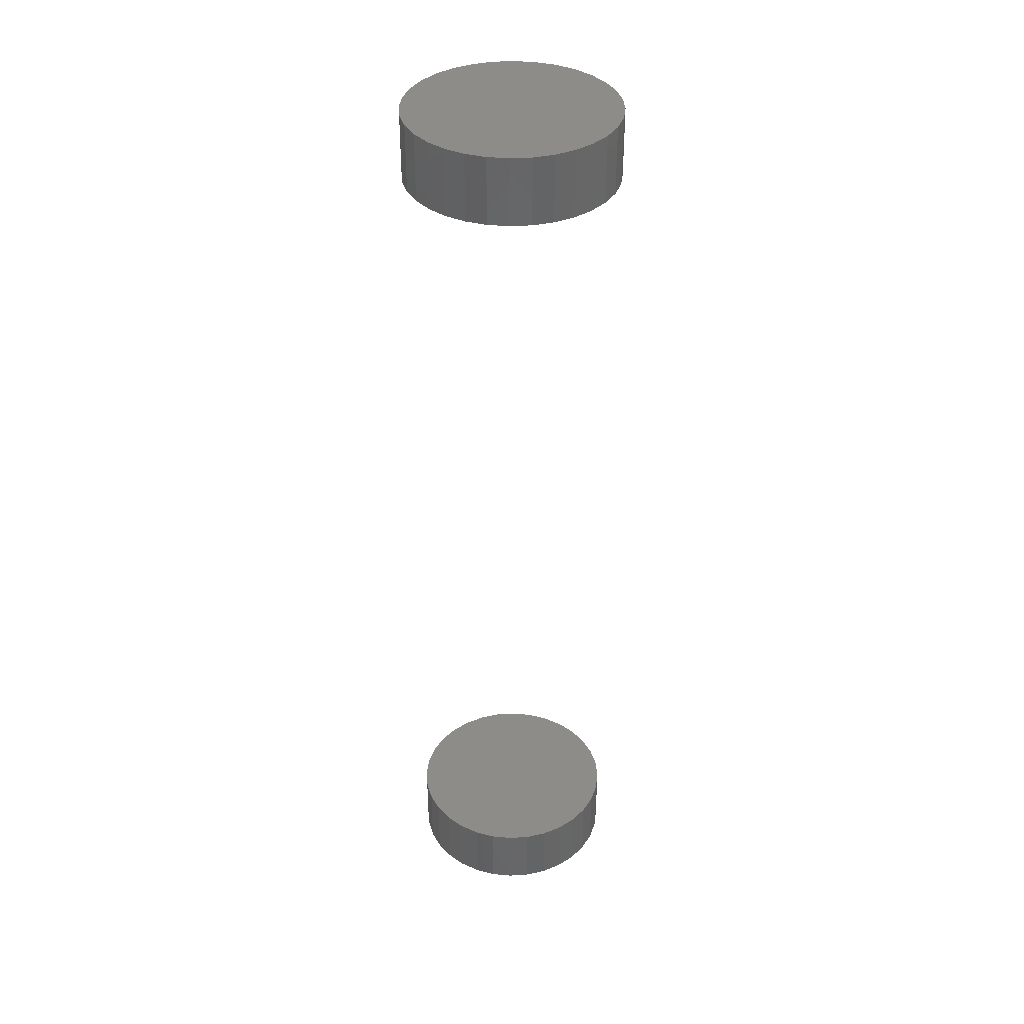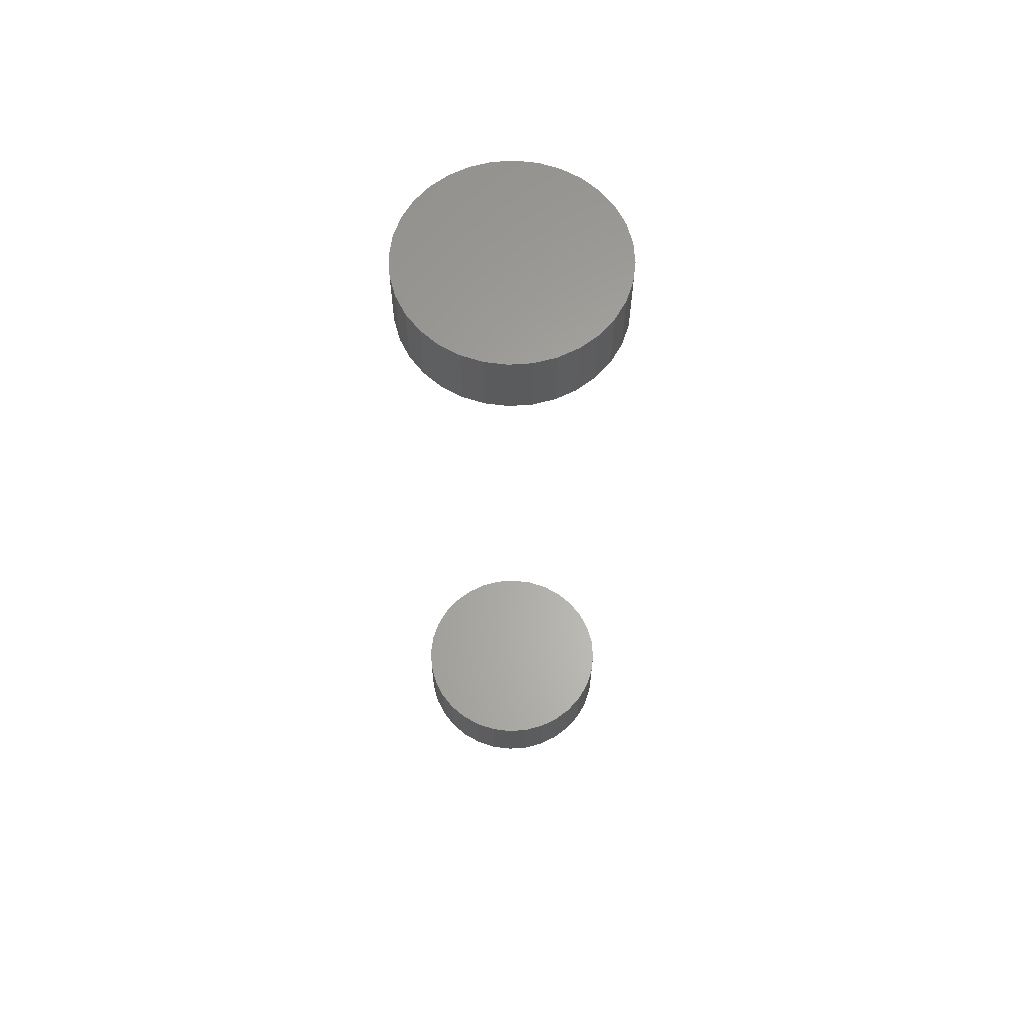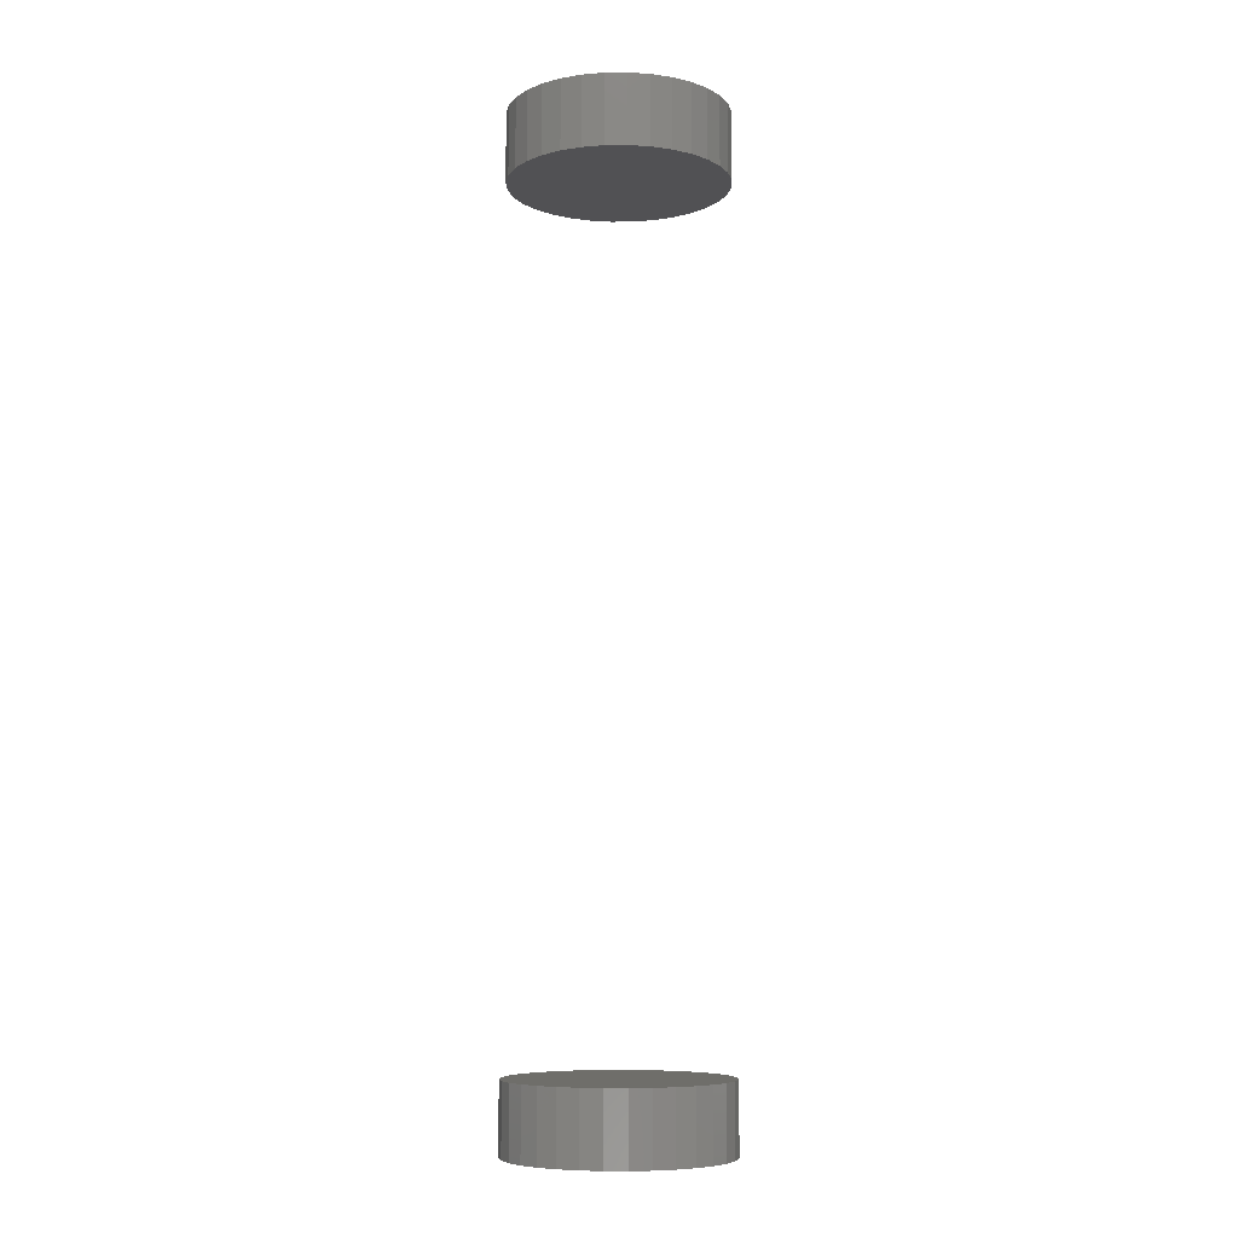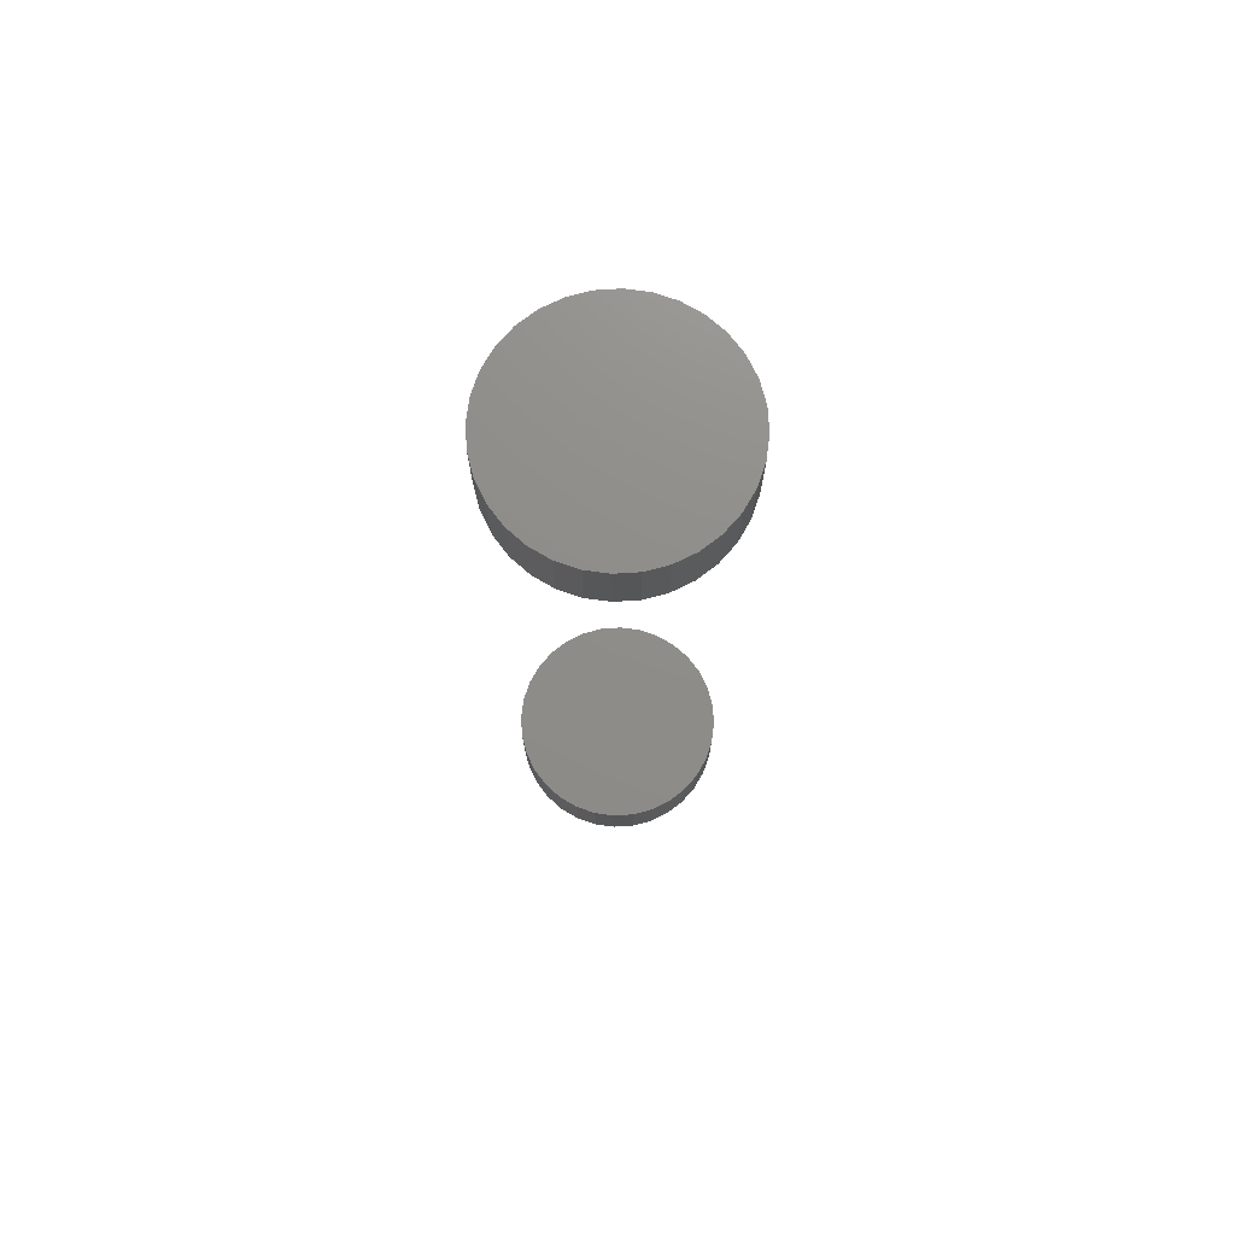
<metadata>
{"format":"stl","ext":"stl","renderer":"f3d","projection":"perspective","resolution":1024,"background":"white","views":[{"elev":37.6,"azim":113.7,"up":"+Y"},{"elev":63.0,"azim":24.2,"up":"+Y"},{"elev":-7.9,"azim":-49.1,"up":"+Y"},{"elev":74.0,"azim":103.3,"up":"+Y"}]}
</metadata>
<code>
# stl→obj: 128 verts, 248 faces
v -0.1812 -0.6953 -0.3375
v -0.1812 -0.75 -0.3375
v -0.1795 -0.6953 -0.3208
v -0.1795 -0.75 -0.3208
v -0.1746 -0.6953 -0.3046
v -0.1746 -0.75 -0.3046
v -0.1667 -0.6953 -0.2898
v -0.1667 -0.75 -0.2898
v -0.156 -0.6953 -0.2768
v -0.156 -0.75 -0.2768
v -0.143 -0.6953 -0.2661
v -0.143 -0.75 -0.2661
v -0.1282 -0.6953 -0.2582
v -0.1282 -0.75 -0.2582
v -0.1121 -0.6953 -0.2533
v -0.1121 -0.75 -0.2533
v -0.09531 -0.6953 -0.2516
v -0.09531 -0.75 -0.2516
v -0.07856 -0.6953 -0.2533
v -0.07856 -0.75 -0.2533
v -0.06246 -0.6953 -0.2582
v -0.06246 -0.75 -0.2582
v -0.04761 -0.6953 -0.2661
v -0.04761 -0.75 -0.2661
v -0.0346 -0.6953 -0.2768
v -0.0346 -0.75 -0.2768
v -0.02393 -0.6953 -0.2898
v -0.02393 -0.75 -0.2898
v -0.01599 -0.6953 -0.3046
v -0.01599 -0.75 -0.3046
v -0.01111 -0.6953 -0.3208
v -0.01111 -0.75 -0.3208
v -0.009457 -0.6953 -0.3375
v -0.009457 -0.75 -0.3375
v -0.1812 0.02344 -0.3375
v -0.1812 -0.03125 -0.3375
v -0.1795 0.02344 -0.3208
v -0.1795 -0.03125 -0.3208
v -0.1746 0.02344 -0.3046
v -0.1746 -0.03125 -0.3046
v -0.1667 0.02344 -0.2898
v -0.1667 -0.03125 -0.2898
v -0.156 0.02344 -0.2768
v -0.156 -0.03125 -0.2768
v -0.143 0.02344 -0.2661
v -0.143 -0.03125 -0.2661
v -0.1282 0.02344 -0.2582
v -0.1282 -0.03125 -0.2582
v -0.1121 0.02344 -0.2533
v -0.1121 -0.03125 -0.2533
v -0.09531 0.02344 -0.2516
v -0.09531 -0.03125 -0.2516
v -0.07856 0.02344 -0.2533
v -0.07856 -0.03125 -0.2533
v -0.06246 0.02344 -0.2582
v -0.06246 -0.03125 -0.2582
v -0.04761 0.02344 -0.2661
v -0.04761 -0.03125 -0.2661
v -0.0346 0.02344 -0.2768
v -0.0346 -0.03125 -0.2768
v -0.02393 0.02344 -0.2898
v -0.02393 -0.03125 -0.2898
v -0.01599 0.02344 -0.3046
v -0.01599 -0.03125 -0.3046
v -0.01111 0.02344 -0.3208
v -0.01111 -0.03125 -0.3208
v -0.009457 0.02344 -0.3375
v -0.009457 -0.03125 -0.3375
v -0.01111 -0.6953 -0.3542
v -0.01111 -0.75 -0.3542
v -0.01599 -0.6953 -0.3704
v -0.01599 -0.75 -0.3704
v -0.02393 -0.6953 -0.3852
v -0.02393 -0.75 -0.3852
v -0.0346 -0.6953 -0.3982
v -0.0346 -0.75 -0.3982
v -0.04761 -0.6953 -0.4089
v -0.04761 -0.75 -0.4089
v -0.06246 -0.6953 -0.4168
v -0.06246 -0.75 -0.4168
v -0.07856 -0.6953 -0.4217
v -0.07856 -0.75 -0.4217
v -0.09531 -0.6953 -0.4234
v -0.09531 -0.75 -0.4234
v -0.1121 -0.6953 -0.4217
v -0.1121 -0.75 -0.4217
v -0.1282 -0.6953 -0.4168
v -0.1282 -0.75 -0.4168
v -0.143 -0.6953 -0.4089
v -0.143 -0.75 -0.4089
v -0.156 -0.6953 -0.3982
v -0.156 -0.75 -0.3982
v -0.1667 -0.6953 -0.3852
v -0.1667 -0.75 -0.3852
v -0.1746 -0.6953 -0.3704
v -0.1746 -0.75 -0.3704
v -0.1795 -0.6953 -0.3542
v -0.1795 -0.75 -0.3542
v -0.01111 0.02344 -0.3542
v -0.01111 -0.03125 -0.3542
v -0.01599 0.02344 -0.3704
v -0.01599 -0.03125 -0.3704
v -0.02393 0.02344 -0.3852
v -0.02393 -0.03125 -0.3852
v -0.0346 0.02344 -0.3982
v -0.0346 -0.03125 -0.3982
v -0.04761 0.02344 -0.4089
v -0.04761 -0.03125 -0.4089
v -0.06246 0.02344 -0.4168
v -0.06246 -0.03125 -0.4168
v -0.07856 0.02344 -0.4217
v -0.07856 -0.03125 -0.4217
v -0.09531 0.02344 -0.4234
v -0.09531 -0.03125 -0.4234
v -0.1121 0.02344 -0.4217
v -0.1121 -0.03125 -0.4217
v -0.1282 0.02344 -0.4168
v -0.1282 -0.03125 -0.4168
v -0.143 0.02344 -0.4089
v -0.143 -0.03125 -0.4089
v -0.156 0.02344 -0.3982
v -0.156 -0.03125 -0.3982
v -0.1667 0.02344 -0.3852
v -0.1667 -0.03125 -0.3852
v -0.1746 0.02344 -0.3704
v -0.1746 -0.03125 -0.3704
v -0.1795 0.02344 -0.3542
v -0.1795 -0.03125 -0.3542
f 1 2 3
f 3 2 4
f 3 4 5
f 5 4 6
f 5 6 7
f 7 6 8
f 7 8 9
f 9 8 10
f 9 10 11
f 11 10 12
f 11 12 13
f 13 12 14
f 13 14 15
f 15 14 16
f 15 16 17
f 17 16 18
f 17 18 19
f 19 18 20
f 19 20 21
f 21 20 22
f 21 22 23
f 23 22 24
f 23 24 25
f 25 24 26
f 25 26 27
f 27 26 28
f 27 28 29
f 29 28 30
f 29 30 31
f 31 30 32
f 31 32 33
f 33 32 34
f 35 36 37
f 37 36 38
f 37 38 39
f 39 38 40
f 39 40 41
f 41 40 42
f 41 42 43
f 43 42 44
f 43 44 45
f 45 44 46
f 45 46 47
f 47 46 48
f 47 48 49
f 49 48 50
f 49 50 51
f 51 50 52
f 51 52 53
f 53 52 54
f 53 54 55
f 55 54 56
f 55 56 57
f 57 56 58
f 57 58 59
f 59 58 60
f 59 60 61
f 61 60 62
f 61 62 63
f 63 62 64
f 63 64 65
f 65 64 66
f 65 66 67
f 67 66 68
f 33 34 69
f 69 34 70
f 69 70 71
f 71 70 72
f 71 72 73
f 73 72 74
f 73 74 75
f 75 74 76
f 75 76 77
f 77 76 78
f 77 78 79
f 79 78 80
f 79 80 81
f 81 80 82
f 81 82 83
f 83 82 84
f 83 84 85
f 85 84 86
f 85 86 87
f 87 86 88
f 87 88 89
f 89 88 90
f 89 90 91
f 91 90 92
f 91 92 93
f 93 92 94
f 93 94 95
f 95 94 96
f 95 96 97
f 97 96 98
f 97 98 1
f 1 98 2
f 67 68 99
f 99 68 100
f 99 100 101
f 101 100 102
f 101 102 103
f 103 102 104
f 103 104 105
f 105 104 106
f 105 106 107
f 107 106 108
f 107 108 109
f 109 108 110
f 109 110 111
f 111 110 112
f 111 112 113
f 113 112 114
f 113 114 115
f 115 114 116
f 115 116 117
f 117 116 118
f 117 118 119
f 119 118 120
f 119 120 121
f 121 120 122
f 121 122 123
f 123 122 124
f 123 124 125
f 125 124 126
f 125 126 127
f 127 126 128
f 127 128 35
f 35 128 36
f 50 54 52
f 54 50 48
f 54 48 56
f 56 48 46
f 56 46 58
f 58 46 44
f 58 44 60
f 106 120 108
f 108 120 118
f 108 118 110
f 110 118 116
f 110 116 112
f 112 116 114
f 60 44 62
f 62 44 42
f 62 42 64
f 64 42 40
f 64 40 66
f 66 40 38
f 66 38 68
f 68 38 36
f 68 36 100
f 100 36 128
f 100 128 102
f 102 128 126
f 102 126 104
f 104 126 124
f 104 124 106
f 106 124 122
f 106 122 120
f 17 19 15
f 13 15 19
f 21 13 19
f 11 13 21
f 23 11 21
f 9 11 23
f 25 9 23
f 77 89 75
f 87 89 77
f 79 87 77
f 85 87 79
f 81 85 79
f 83 85 81
f 89 91 75
f 75 91 93
f 75 93 73
f 73 93 95
f 73 95 71
f 71 95 97
f 71 97 69
f 69 97 1
f 69 1 33
f 33 1 3
f 33 3 31
f 31 3 5
f 31 5 29
f 29 5 7
f 29 7 27
f 27 7 9
f 27 9 25
f 51 53 49
f 47 49 53
f 55 47 53
f 45 47 55
f 57 45 55
f 43 45 57
f 59 43 57
f 107 119 105
f 117 119 107
f 109 117 107
f 115 117 109
f 111 115 109
f 113 115 111
f 119 121 105
f 105 121 123
f 105 123 103
f 103 123 125
f 103 125 101
f 101 125 127
f 101 127 99
f 99 127 35
f 99 35 67
f 67 35 37
f 67 37 65
f 65 37 39
f 65 39 63
f 63 39 41
f 63 41 61
f 61 41 43
f 61 43 59
f 16 20 18
f 20 16 14
f 20 14 22
f 22 14 12
f 22 12 24
f 24 12 10
f 24 10 26
f 76 90 78
f 78 90 88
f 78 88 80
f 80 88 86
f 80 86 82
f 82 86 84
f 26 10 28
f 28 10 8
f 28 8 30
f 30 8 6
f 30 6 32
f 32 6 4
f 32 4 34
f 34 4 2
f 34 2 70
f 70 2 98
f 70 98 72
f 72 98 96
f 72 96 74
f 74 96 94
f 74 94 76
f 76 94 92
f 76 92 90

</code>
